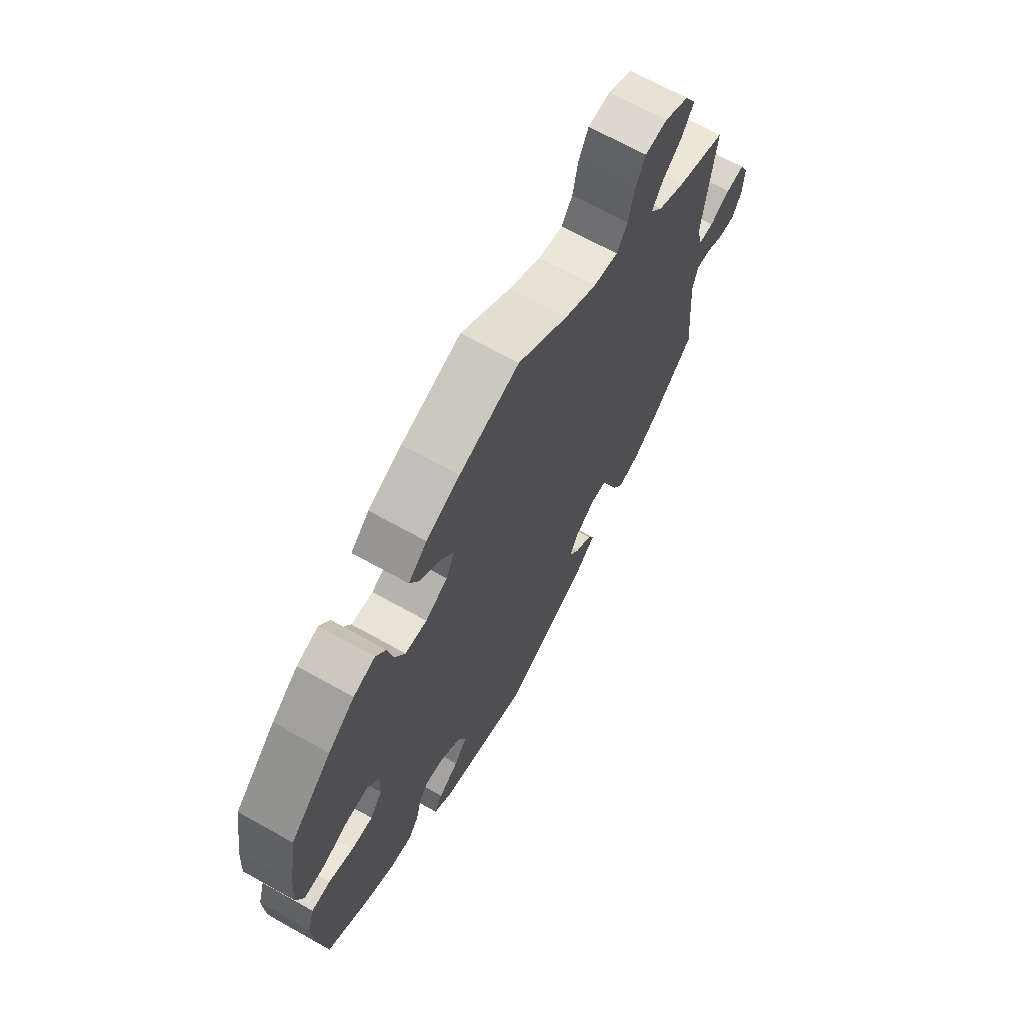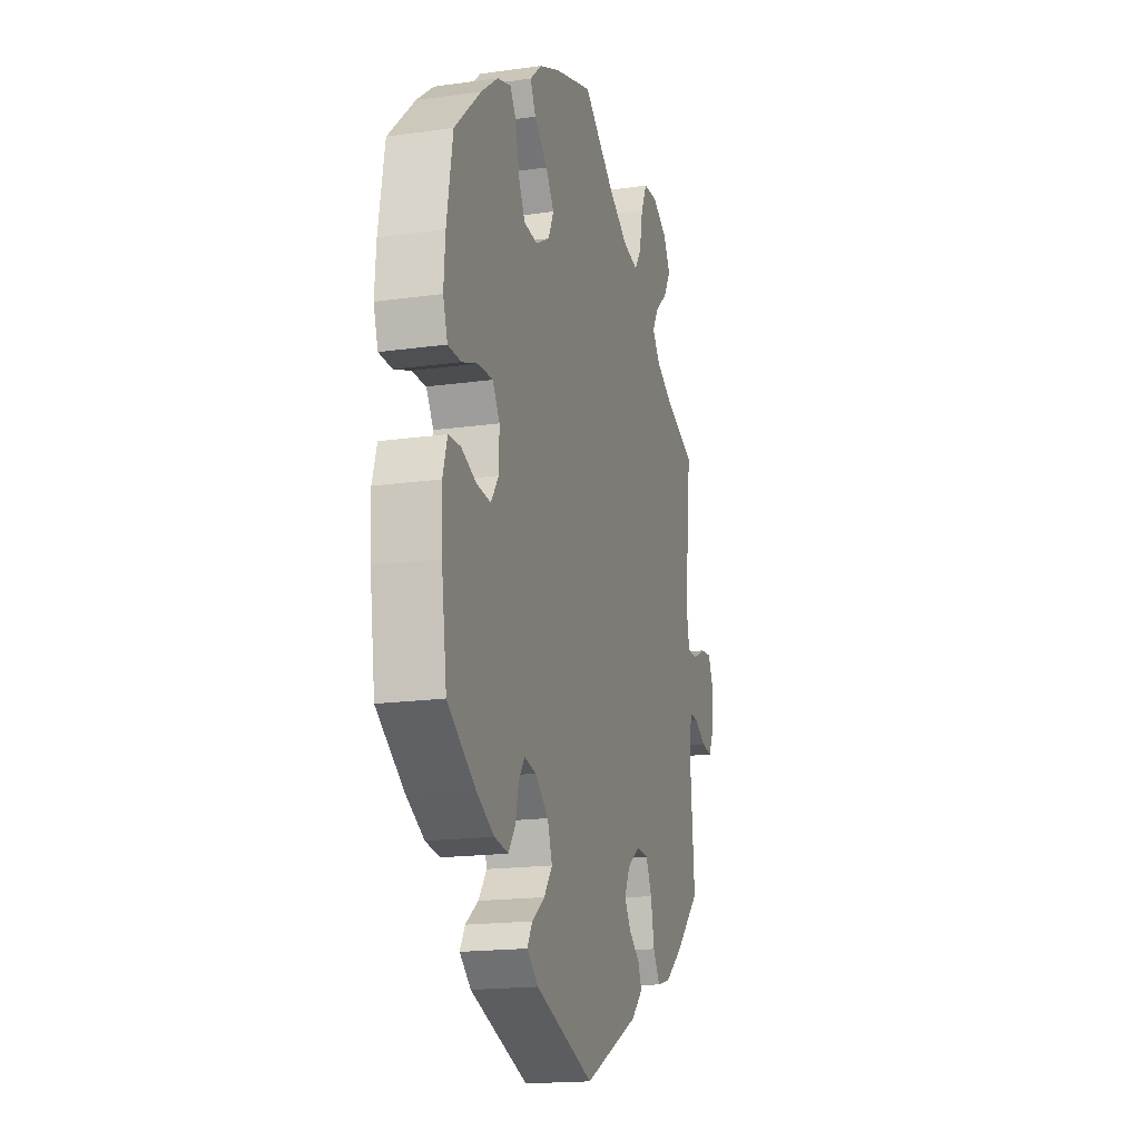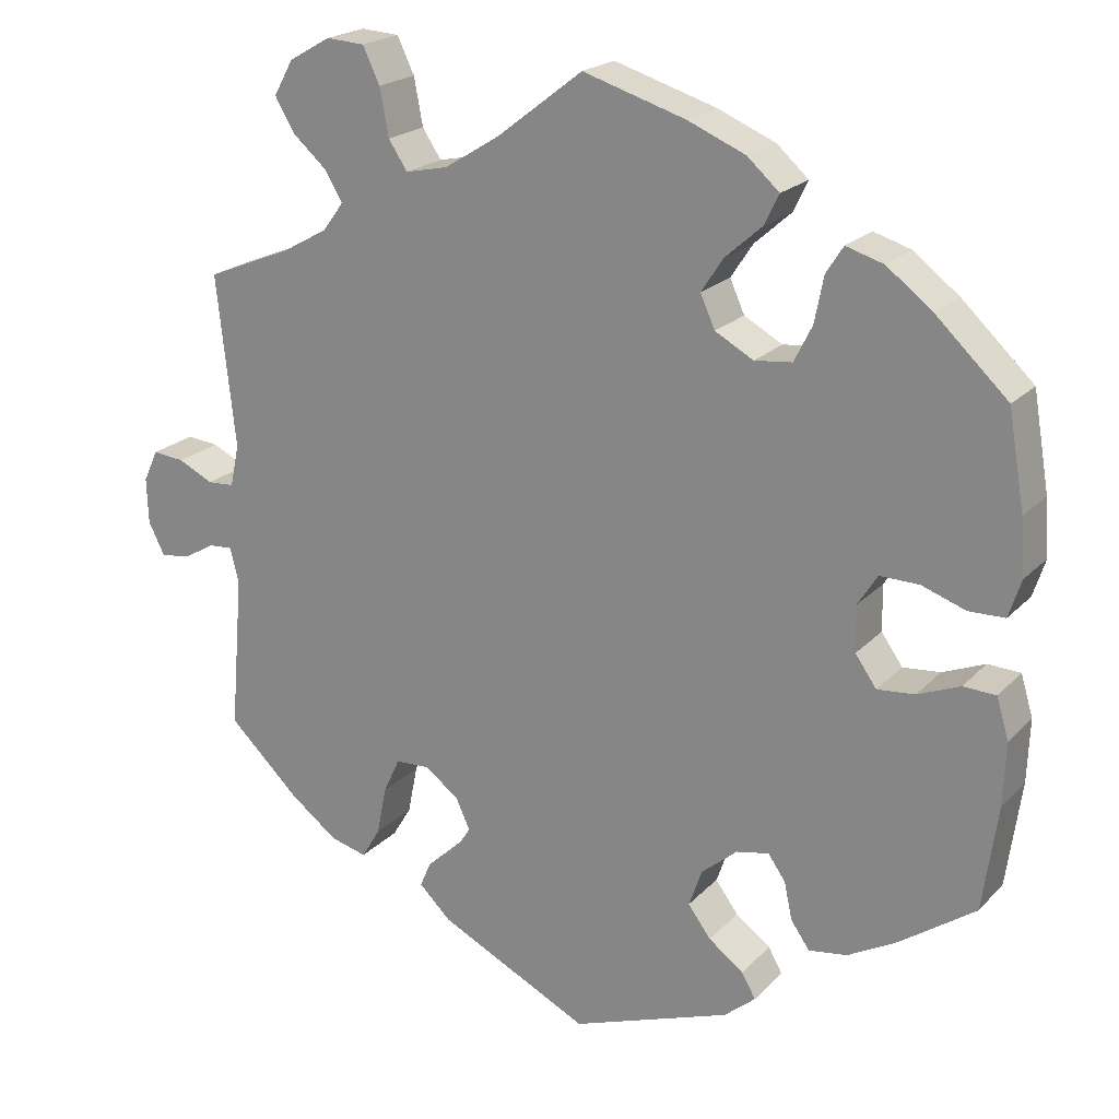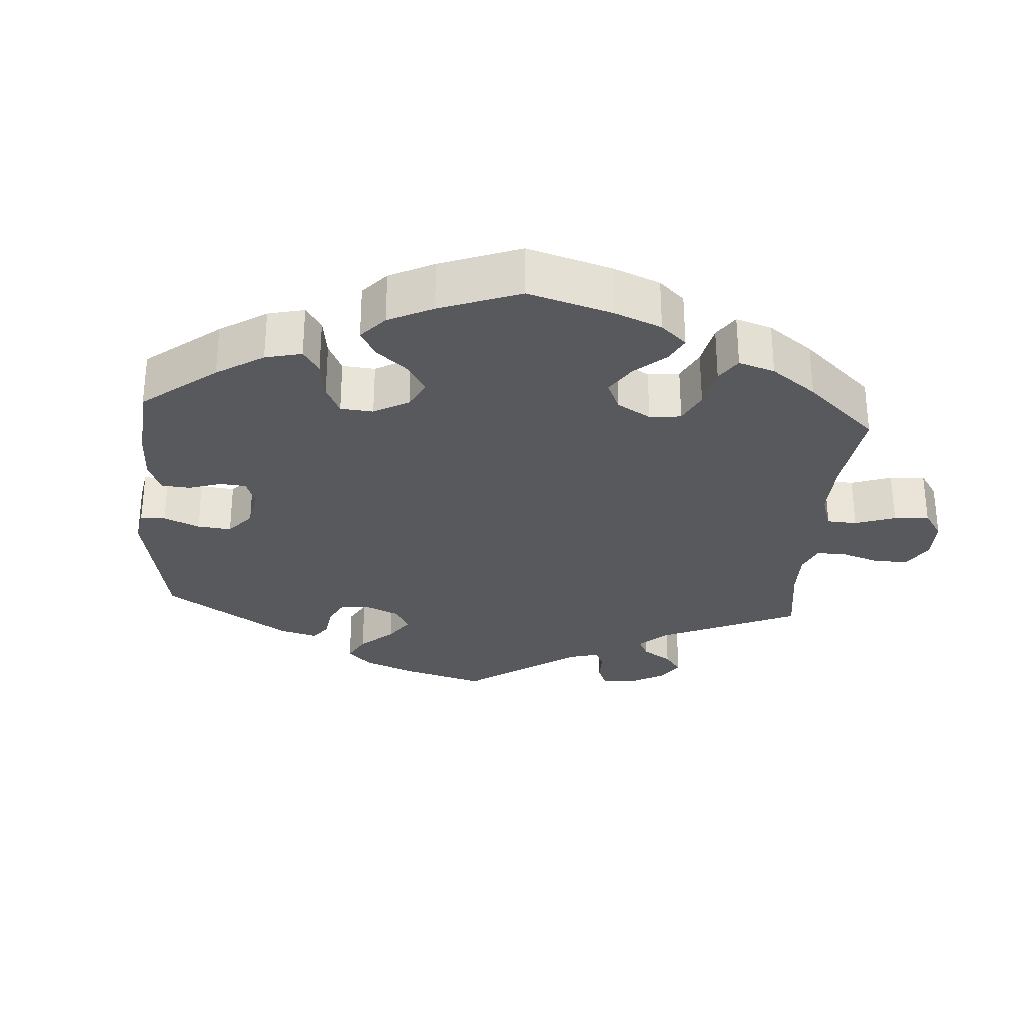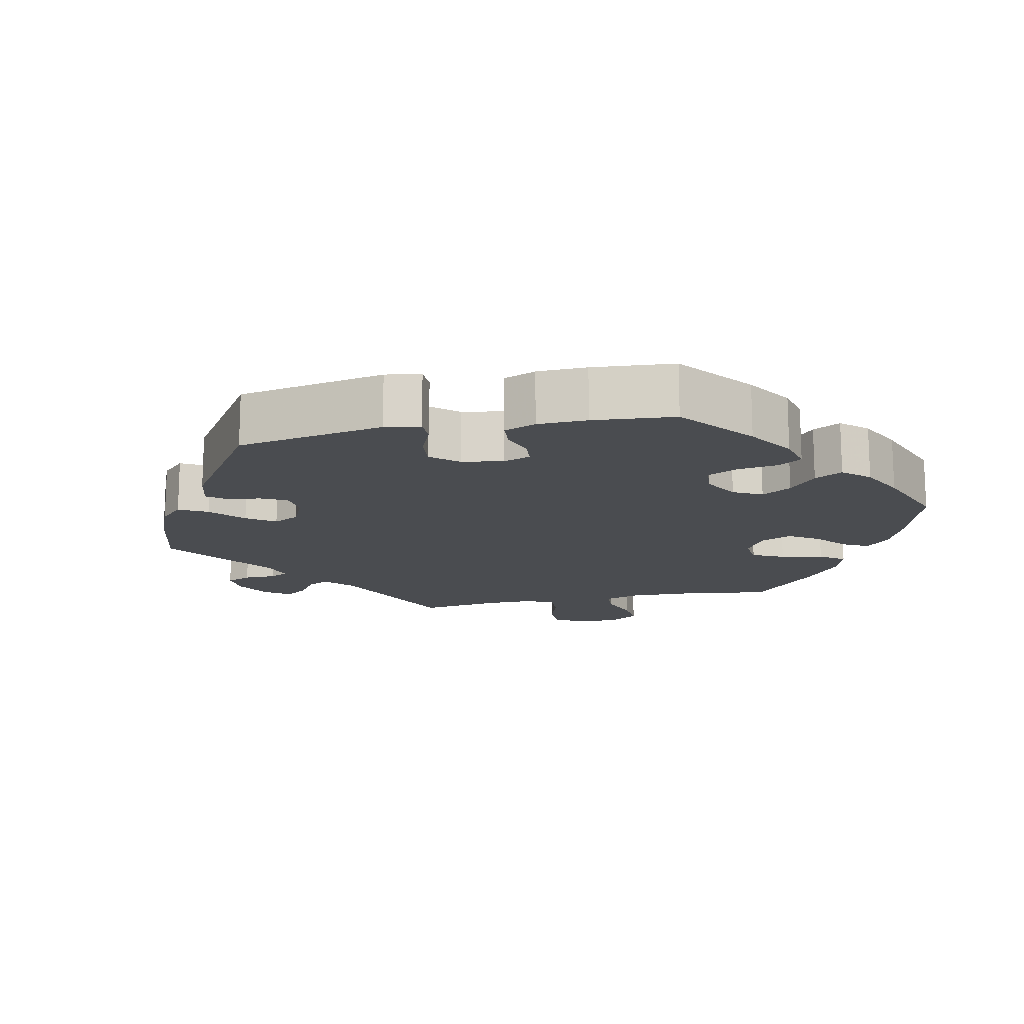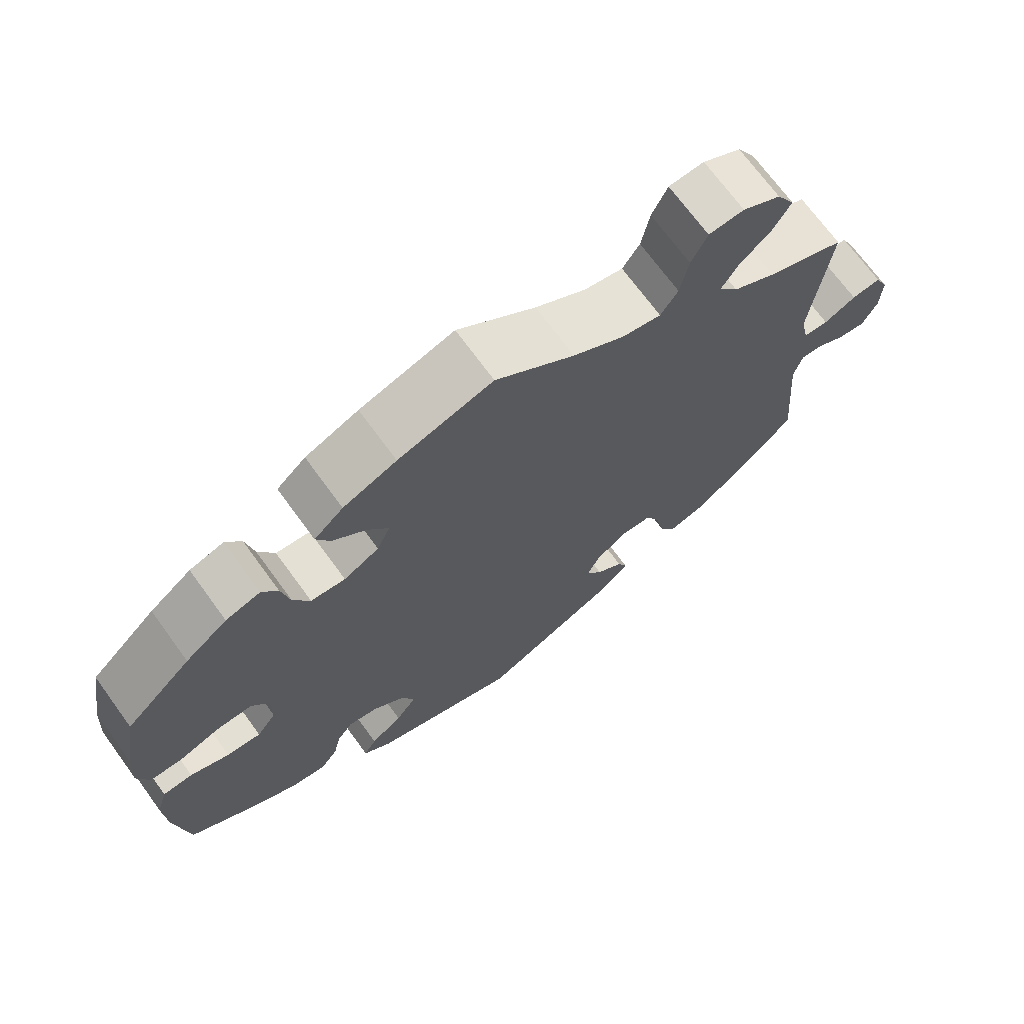
<metadata>
{"format":"obj","ext":"obj","renderer":"f3d","projection":"perspective","resolution":1024,"background":"white","views":[{"elev":68.6,"azim":-60.8,"up":"+Z"},{"elev":-17.4,"azim":-74.4,"up":"+Z"},{"elev":20.8,"azim":-149.8,"up":"+Z"},{"elev":-29.5,"azim":-64.1,"up":"+Y"},{"elev":-15.1,"azim":-137.7,"up":"+Y"},{"elev":70.7,"azim":-36.1,"up":"+Z"}]}
</metadata>
<code>
v 0.105 0.07 0.497
v 0.173 0.07 0.455
v 0.225 0.07 0.444
v 0.248 0.07 0.479
v 0.259 0.07 0.537
v 0.28 0.07 0.581
v 0.327 0.07 0.584
v 0.378 0.07 0.555
v 0.402 0.07 0.512
v 0.378 0.07 0.471
v 0.336 0.07 0.434
v 0.314 0.07 0.398
v 0.34 0.07 0.363
v 0.397 0.07 0.331
v 0.501 0.07 0.289
v 0.478 0.07 0.079
v 0.489 0.07 0.027
v 0.522 0.07 0.025
v 0.565 0.07 0.046
v 0.604 0.07 0.05
v 0.622 0.07 0.011
v 0.62 0.07 -0.045
v 0.6 0.07 -0.085
v 0.563 0.07 -0.08
v 0.525 0.07 -0.058
v 0.496 0.07 -0.056
v 0.485 0.07 -0.099
v 0.501 0.07 -0.289
v 0.413 0.07 -0.373
v 0.355 0.07 -0.417
v 0.31 0.07 -0.429
v 0.287 0.07 -0.391
v 0.275 0.07 -0.331
v 0.255 0.07 -0.288
v 0.214 0.07 -0.286
v 0.172 0.07 -0.316
v 0.154 0.07 -0.355
v 0.176 0.07 -0.389
v 0.212 0.07 -0.417
v 0.225 0.07 -0.448
v 0.186 0.07 -0.486
v 0 0.07 -0.578
v -0.196 0.07 -0.508
v -0.234 0.07 -0.476
v -0.217 0.07 -0.446
v -0.174 0.07 -0.414
v -0.146 0.07 -0.376
v -0.162 0.07 -0.33
v -0.206 0.07 -0.293
v -0.246 0.07 -0.285
v -0.267 0.07 -0.315
v -0.277 0.07 -0.361
v -0.3 0.07 -0.394
v -0.347 0.07 -0.387
v -0.407 0.07 -0.354
v -0.5 0.07 -0.289
v -0.518 0.07 -0.16
v -0.521 0.07 -0.083
v -0.506 0.07 -0.033
v -0.466 0.07 -0.031
v -0.414 0.07 -0.052
v -0.368 0.07 -0.056
v -0.342 0.07 -0.019
v -0.341 0.07 0.037
v -0.365 0.07 0.075
v -0.413 0.07 0.074
v -0.467 0.07 0.055
v -0.511 0.07 0.056
v -0.526 0.07 0.102
v -0.521 0.07 0.171
v -0.501 0.07 0.288
v -0.413 0.07 0.371
v -0.357 0.07 0.414
v -0.311 0.07 0.428
v -0.29 0.07 0.395
v -0.279 0.07 0.339
v -0.257 0.07 0.295
v -0.211 0.07 0.29
v -0.164 0.07 0.316
v -0.146 0.07 0.356
v -0.173 0.07 0.397
v -0.218 0.07 0.437
v -0.236 0.07 0.474
v -0.197 0.07 0.509
v -0.126 0.07 0.539
v 0 0.07 0.578
v 0.105 0 0.497
v 0.173 0 0.455
v 0.225 0 0.444
v 0.248 0 0.479
v 0.259 0 0.537
v 0.28 0 0.581
v 0.327 0 0.584
v 0.378 0 0.555
v 0.402 0 0.512
v 0.378 0 0.471
v 0.336 0 0.434
v 0.314 0 0.398
v 0.34 0 0.363
v 0.397 0 0.331
v 0.501 0 0.289
v 0.478 0 0.079
v 0.489 0 0.027
v 0.522 0 0.025
v 0.565 0 0.046
v 0.604 0 0.05
v 0.622 0 0.011
v 0.62 0 -0.045
v 0.6 0 -0.085
v 0.563 0 -0.08
v 0.525 0 -0.058
v 0.496 0 -0.056
v 0.485 0 -0.099
v 0.501 0 -0.289
v 0.413 0 -0.373
v 0.355 0 -0.417
v 0.31 0 -0.429
v 0.287 0 -0.391
v 0.275 0 -0.331
v 0.255 0 -0.288
v 0.214 0 -0.286
v 0.172 0 -0.316
v 0.154 0 -0.355
v 0.176 0 -0.389
v 0.212 0 -0.417
v 0.225 0 -0.448
v 0.186 0 -0.486
v 0 0 -0.578
v -0.196 0 -0.508
v -0.234 0 -0.476
v -0.217 0 -0.446
v -0.174 0 -0.414
v -0.146 0 -0.376
v -0.162 0 -0.33
v -0.206 0 -0.293
v -0.246 0 -0.285
v -0.267 0 -0.315
v -0.277 0 -0.361
v -0.3 0 -0.394
v -0.347 0 -0.387
v -0.407 0 -0.354
v -0.5 0 -0.289
v -0.518 0 -0.16
v -0.521 0 -0.083
v -0.506 0 -0.033
v -0.466 0 -0.031
v -0.414 0 -0.052
v -0.368 0 -0.056
v -0.342 0 -0.019
v -0.341 0 0.037
v -0.365 0 0.075
v -0.413 0 0.074
v -0.467 0 0.055
v -0.511 0 0.056
v -0.526 0 0.102
v -0.521 0 0.171
v -0.501 0 0.288
v -0.413 0 0.371
v -0.357 0 0.414
v -0.311 0 0.428
v -0.29 0 0.395
v -0.279 0 0.339
v -0.257 0 0.295
v -0.211 0 0.29
v -0.164 0 0.316
v -0.146 0 0.356
v -0.173 0 0.397
v -0.218 0 0.437
v -0.236 0 0.474
v -0.197 0 0.509
v -0.126 0 0.539
v 0 0 0.578
f 85 86 1
f 84 85 1 2
f 81 82 83 84
f 80 81 84 2
f 79 80 2 3
f 78 79 3
f 73 74 75 76
f 73 76 77
f 72 73 77
f 71 72 77
f 70 71 77 78
f 66 67 68 69
f 65 66 69 70
f 58 59 60 61
f 58 61 62
f 57 58 62
f 56 57 62
f 55 56 62 63
f 51 52 53 54
f 50 51 54 55
f 43 44 45 46
f 43 46 47
f 42 43 47
f 41 42 47 48
f 38 39 40 41
f 37 38 41 48
f 30 31 32 33
f 30 33 34
f 27 28 29 30
f 26 27 30 34
f 22 23 24 25
f 22 25 26
f 21 22 26
f 18 19 20 21
f 17 18 21 26
f 16 17 26 34
f 14 15 16 34
f 8 9 10 11
f 8 11 12
f 7 8 12
f 4 5 6 7
f 3 4 7 12
f 65 70 78 3
f 50 55 63
f 49 50 63 64
f 36 37 48 49
f 35 36 49 64
f 13 14 34 35
f 13 35 64 65
f 3 12 13 65
f 87 172 171
f 88 87 171 170
f 170 169 168 167
f 88 170 167 166
f 89 88 166 165
f 89 165 164
f 162 161 160 159
f 163 162 159
f 163 159 158
f 163 158 157
f 164 163 157 156
f 155 154 153 152
f 156 155 152 151
f 147 146 145 144
f 148 147 144
f 148 144 143
f 148 143 142
f 149 148 142 141
f 140 139 138 137
f 141 140 137 136
f 132 131 130 129
f 133 132 129
f 133 129 128
f 134 133 128 127
f 127 126 125 124
f 134 127 124 123
f 119 118 117 116
f 120 119 116
f 116 115 114 113
f 120 116 113 112
f 111 110 109 108
f 112 111 108
f 112 108 107
f 107 106 105 104
f 112 107 104 103
f 120 112 103 102
f 120 102 101 100
f 97 96 95 94
f 98 97 94
f 98 94 93
f 93 92 91 90
f 98 93 90 89
f 89 164 156 151
f 149 141 136
f 150 149 136 135
f 135 134 123 122
f 150 135 122 121
f 121 120 100 99
f 151 150 121 99
f 151 99 98 89
f 1 87 88 2
f 2 88 89 3
f 3 89 90 4
f 4 90 91 5
f 5 91 92 6
f 6 92 93 7
f 7 93 94 8
f 8 94 95 9
f 9 95 96 10
f 10 96 97 11
f 11 97 98 12
f 12 98 99 13
f 13 99 100 14
f 14 100 101 15
f 15 101 102 16
f 16 102 103 17
f 17 103 104 18
f 18 104 105 19
f 19 105 106 20
f 20 106 107 21
f 21 107 108 22
f 22 108 109 23
f 23 109 110 24
f 24 110 111 25
f 25 111 112 26
f 26 112 113 27
f 27 113 114 28
f 28 114 115 29
f 29 115 116 30
f 30 116 117 31
f 31 117 118 32
f 32 118 119 33
f 33 119 120 34
f 34 120 121 35
f 35 121 122 36
f 36 122 123 37
f 37 123 124 38
f 38 124 125 39
f 39 125 126 40
f 40 126 127 41
f 41 127 128 42
f 42 128 129 43
f 43 129 130 44
f 44 130 131 45
f 45 131 132 46
f 46 132 133 47
f 47 133 134 48
f 48 134 135 49
f 49 135 136 50
f 50 136 137 51
f 51 137 138 52
f 52 138 139 53
f 53 139 140 54
f 54 140 141 55
f 55 141 142 56
f 56 142 143 57
f 57 143 144 58
f 58 144 145 59
f 59 145 146 60
f 60 146 147 61
f 61 147 148 62
f 62 148 149 63
f 63 149 150 64
f 64 150 151 65
f 65 151 152 66
f 66 152 153 67
f 67 153 154 68
f 68 154 155 69
f 69 155 156 70
f 70 156 157 71
f 71 157 158 72
f 72 158 159 73
f 73 159 160 74
f 74 160 161 75
f 75 161 162 76
f 76 162 163 77
f 77 163 164 78
f 78 164 165 79
f 79 165 166 80
f 80 166 167 81
f 81 167 168 82
f 82 168 169 83
f 83 169 170 84
f 84 170 171 85
f 85 171 172 86
f 86 172 87 1

</code>
